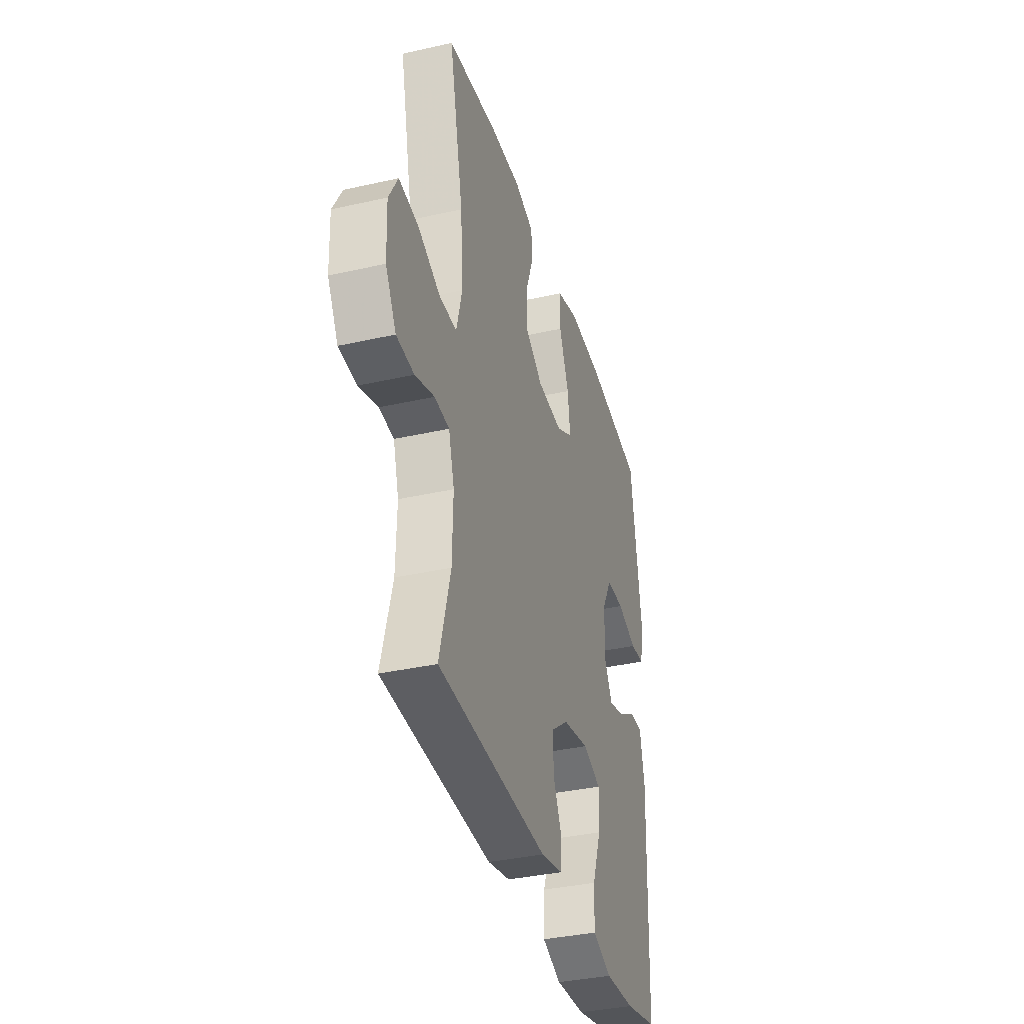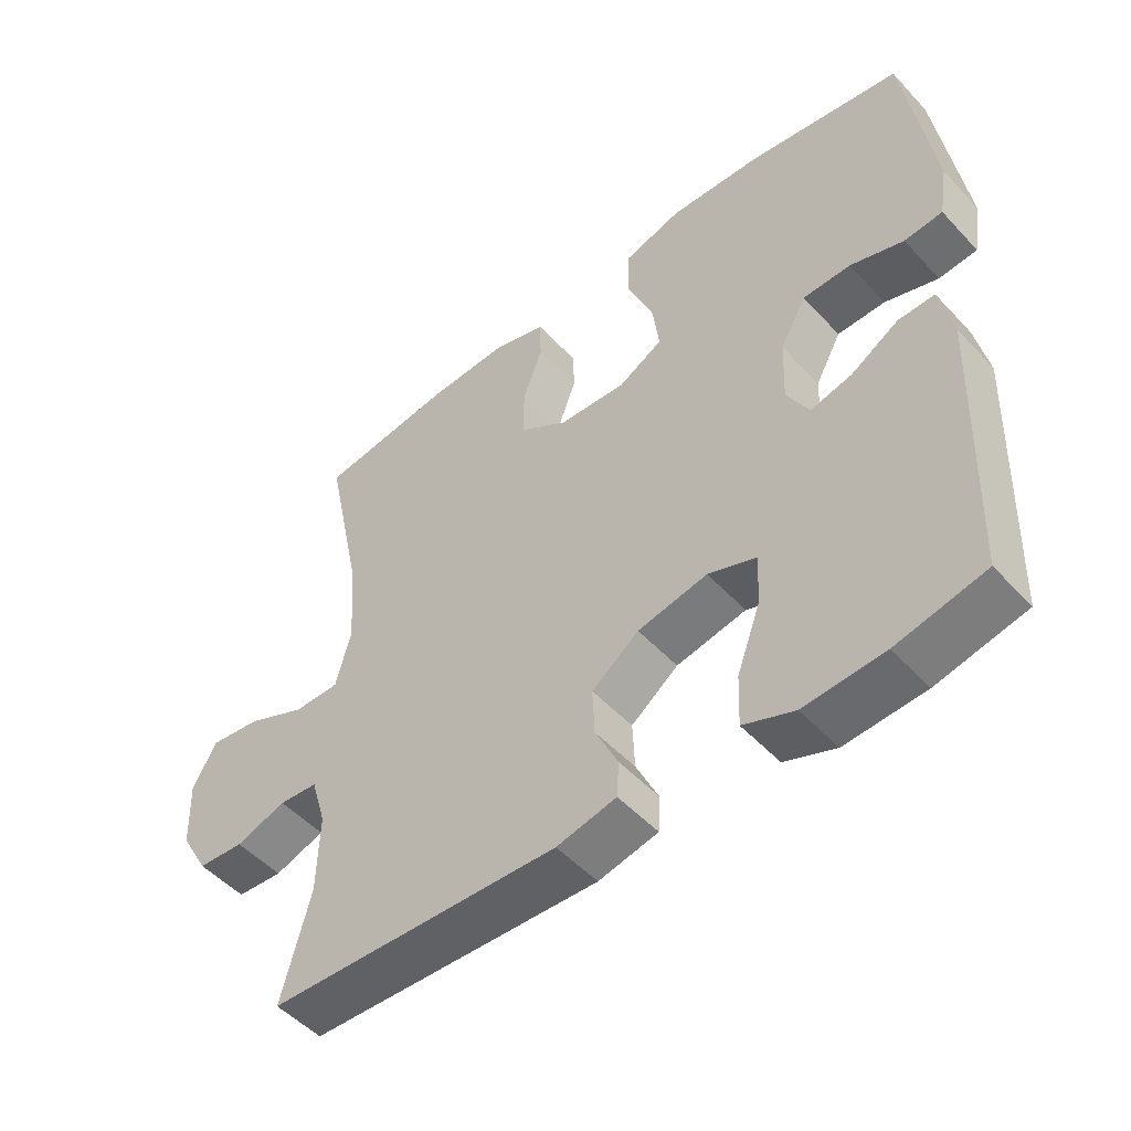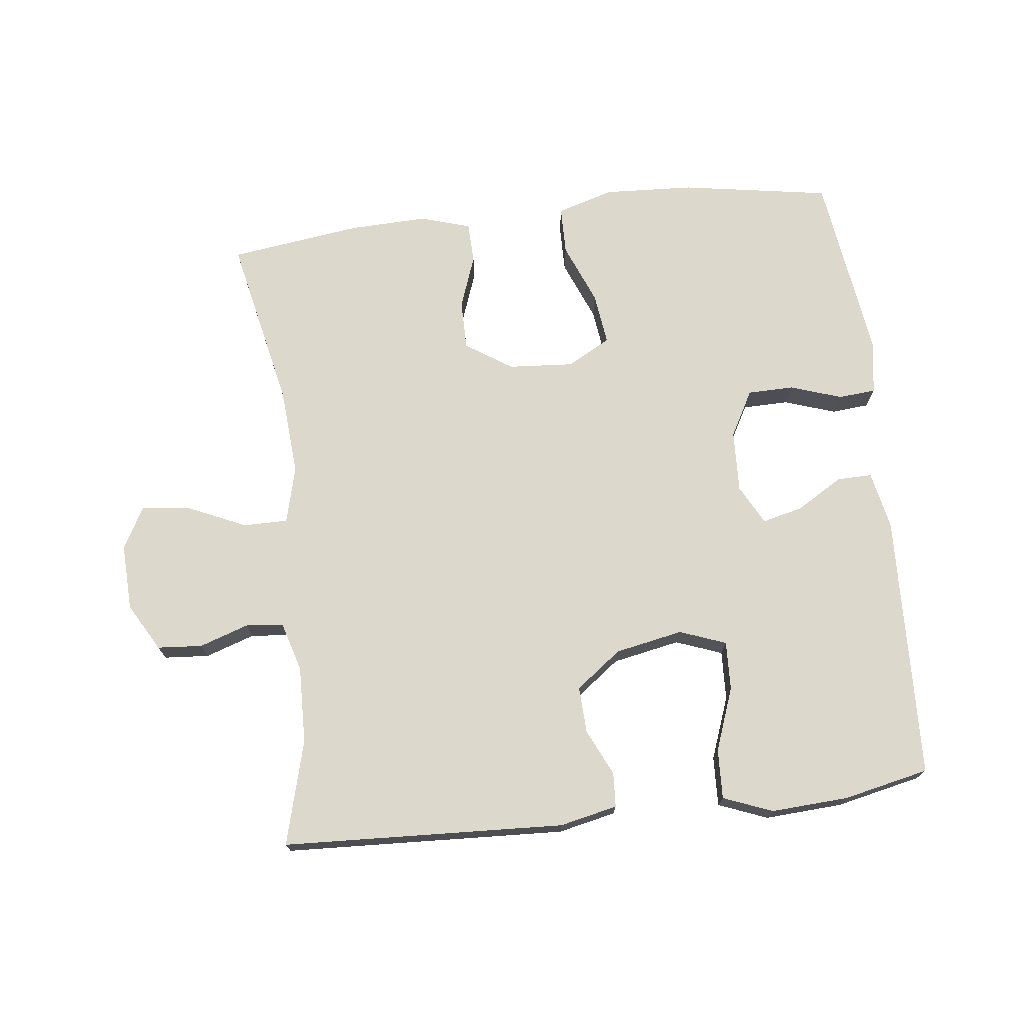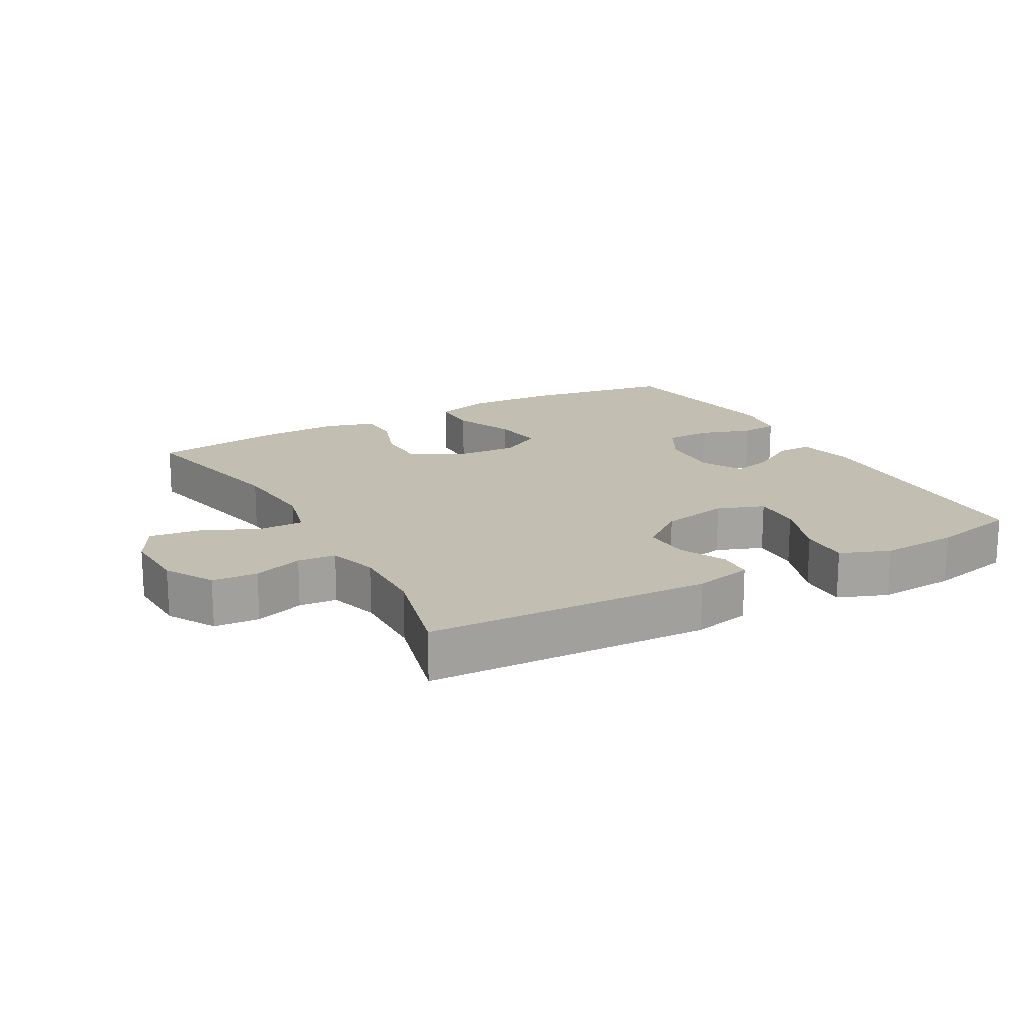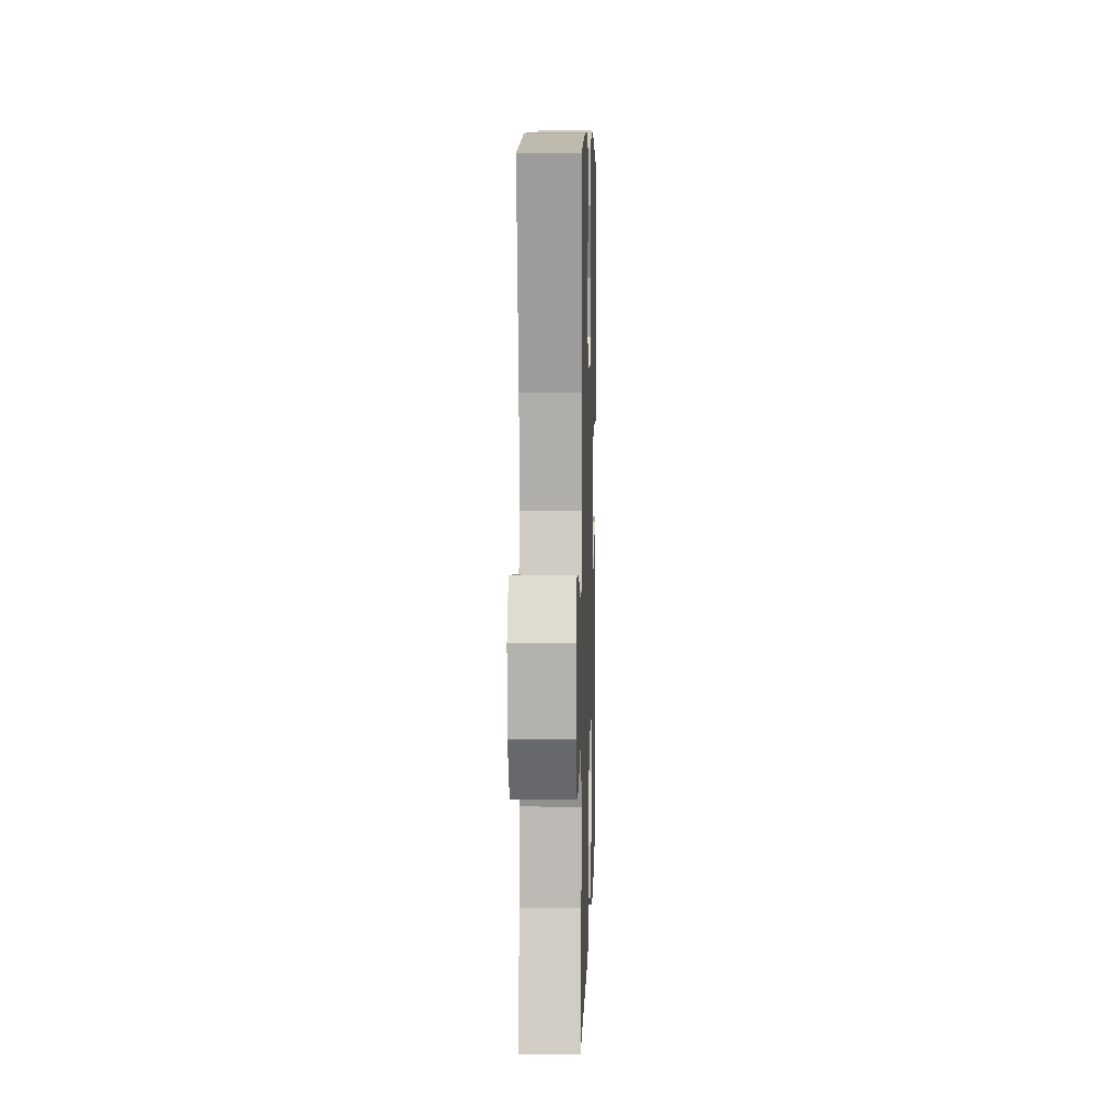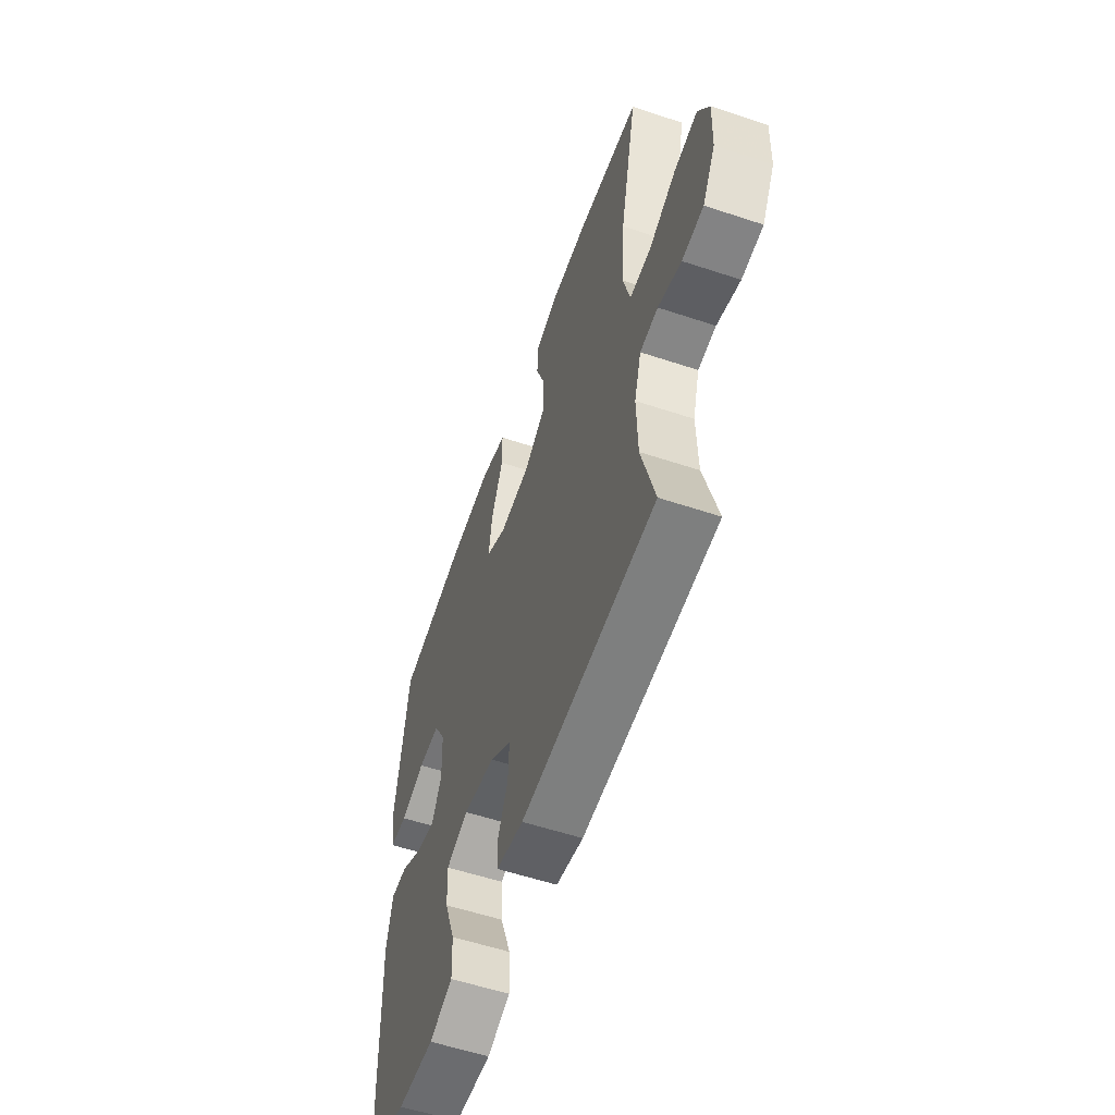
<metadata>
{"format":"obj","ext":"obj","renderer":"f3d","projection":"perspective","resolution":1024,"background":"white","views":[{"elev":-36.3,"azim":106.4,"up":"+Z"},{"elev":-50.6,"azim":-139.0,"up":"+Z"},{"elev":72.7,"azim":173.4,"up":"+Y"},{"elev":17.5,"azim":150.8,"up":"+Y"},{"elev":7.8,"azim":91.7,"up":"+Z"},{"elev":-57.1,"azim":70.9,"up":"+Z"}]}
</metadata>
<code>
v 0.5 0.07 -0.5
v 0.074 0.07 -0.519
v -0.013 0.07 -0.5
v -0.016 0.07 -0.448
v 0.017 0.07 -0.378
v 0.02 0.07 -0.308
v -0.049 0.07 -0.256
v -0.151 0.07 -0.236
v -0.221 0.07 -0.262
v -0.218 0.07 -0.336
v -0.183 0.07 -0.431
v -0.18 0.07 -0.506
v -0.254 0.07 -0.535
v -0.371 0.07 -0.528
v -0.5 0.07 -0.5
v -0.515 0.07 -0.099
v -0.497 0.07 -0.011
v -0.444 0.07 -0.012
v -0.374 0.07 -0.054
v -0.313 0.07 -0.069
v -0.281 0.07 -0.009
v -0.285 0.07 0.085
v -0.323 0.07 0.154
v -0.393 0.07 0.155
v -0.471 0.07 0.129
v -0.527 0.07 0.134
v -0.54 0.07 0.213
v -0.5 0.07 0.5
v -0.275 0.07 0.537
v -0.139 0.07 0.544
v -0.053 0.07 0.518
v -0.052 0.07 0.445
v -0.09 0.07 0.352
v -0.1 0.07 0.274
v -0.035 0.07 0.238
v 0.064 0.07 0.245
v 0.134 0.07 0.291
v 0.134 0.07 0.366
v 0.105 0.07 0.446
v 0.107 0.07 0.508
v 0.183 0.07 0.531
v 0.301 0.07 0.527
v 0.5 0.07 0.5
v 0.445 0.07 0.24
v 0.435 0.07 0.107
v 0.457 0.07 0.021
v 0.524 0.07 0.021
v 0.611 0.07 0.06
v 0.686 0.07 0.07
v 0.721 0.07 0.006
v 0.717 0.07 -0.094
v 0.676 0.07 -0.166
v 0.608 0.07 -0.171
v 0.534 0.07 -0.146
v 0.477 0.07 -0.151
v 0.455 0.07 -0.226
v 0.458 0.07 -0.342
v 0.5 0 -0.5
v 0.074 0 -0.519
v -0.013 0 -0.5
v -0.016 0 -0.448
v 0.017 0 -0.378
v 0.02 0 -0.308
v -0.049 0 -0.256
v -0.151 0 -0.236
v -0.221 0 -0.262
v -0.218 0 -0.336
v -0.183 0 -0.431
v -0.18 0 -0.506
v -0.254 0 -0.535
v -0.371 0 -0.528
v -0.5 0 -0.5
v -0.515 0 -0.099
v -0.497 0 -0.011
v -0.444 0 -0.012
v -0.374 0 -0.054
v -0.313 0 -0.069
v -0.281 0 -0.009
v -0.285 0 0.085
v -0.323 0 0.154
v -0.393 0 0.155
v -0.471 0 0.129
v -0.527 0 0.134
v -0.54 0 0.213
v -0.5 0 0.5
v -0.275 0 0.537
v -0.139 0 0.544
v -0.053 0 0.518
v -0.052 0 0.445
v -0.09 0 0.352
v -0.1 0 0.274
v -0.035 0 0.238
v 0.064 0 0.245
v 0.134 0 0.291
v 0.134 0 0.366
v 0.105 0 0.446
v 0.107 0 0.508
v 0.183 0 0.531
v 0.301 0 0.527
v 0.5 0 0.5
v 0.445 0 0.24
v 0.435 0 0.107
v 0.457 0 0.021
v 0.524 0 0.021
v 0.611 0 0.06
v 0.686 0 0.07
v 0.721 0 0.006
v 0.717 0 -0.094
v 0.676 0 -0.166
v 0.608 0 -0.171
v 0.534 0 -0.146
v 0.477 0 -0.151
v 0.455 0 -0.226
v 0.458 0 -0.342
f 51 52 53 54
f 51 54 55
f 50 51 55
f 47 48 49 50
f 46 47 50 55
f 45 46 55 56
f 41 42 43 44
f 41 44 45
f 38 39 40 41
f 37 38 41 45
f 36 37 45 56
f 30 31 32 33
f 30 33 34
f 29 30 34
f 28 29 34
f 27 28 34
f 24 25 26 27
f 23 24 27 34
f 22 23 34 35
f 16 17 18 19
f 16 19 20
f 15 16 20
f 14 15 20 21
f 10 11 12 13
f 9 10 13 14
f 2 3 4 5
f 57 1 2 5
f 57 5 6
f 56 57 6 7
f 36 56 7 8
f 21 22 35 36
f 9 14 21 36
f 8 9 36
f 111 110 109 108
f 112 111 108
f 112 108 107
f 107 106 105 104
f 112 107 104 103
f 113 112 103 102
f 101 100 99 98
f 102 101 98
f 98 97 96 95
f 102 98 95 94
f 113 102 94 93
f 90 89 88 87
f 91 90 87
f 91 87 86
f 91 86 85
f 91 85 84
f 84 83 82 81
f 91 84 81 80
f 92 91 80 79
f 76 75 74 73
f 77 76 73
f 77 73 72
f 78 77 72 71
f 70 69 68 67
f 71 70 67 66
f 62 61 60 59
f 62 59 58 114
f 63 62 114
f 64 63 114 113
f 65 64 113 93
f 93 92 79 78
f 93 78 71 66
f 93 66 65
f 1 58 59 2
f 2 59 60 3
f 3 60 61 4
f 4 61 62 5
f 5 62 63 6
f 6 63 64 7
f 7 64 65 8
f 8 65 66 9
f 9 66 67 10
f 10 67 68 11
f 11 68 69 12
f 12 69 70 13
f 13 70 71 14
f 14 71 72 15
f 15 72 73 16
f 16 73 74 17
f 17 74 75 18
f 18 75 76 19
f 19 76 77 20
f 20 77 78 21
f 21 78 79 22
f 22 79 80 23
f 23 80 81 24
f 24 81 82 25
f 25 82 83 26
f 26 83 84 27
f 27 84 85 28
f 28 85 86 29
f 29 86 87 30
f 30 87 88 31
f 31 88 89 32
f 32 89 90 33
f 33 90 91 34
f 34 91 92 35
f 35 92 93 36
f 36 93 94 37
f 37 94 95 38
f 38 95 96 39
f 39 96 97 40
f 40 97 98 41
f 41 98 99 42
f 42 99 100 43
f 43 100 101 44
f 44 101 102 45
f 45 102 103 46
f 46 103 104 47
f 47 104 105 48
f 48 105 106 49
f 49 106 107 50
f 50 107 108 51
f 51 108 109 52
f 52 109 110 53
f 53 110 111 54
f 54 111 112 55
f 55 112 113 56
f 56 113 114 57
f 57 114 58 1

</code>
